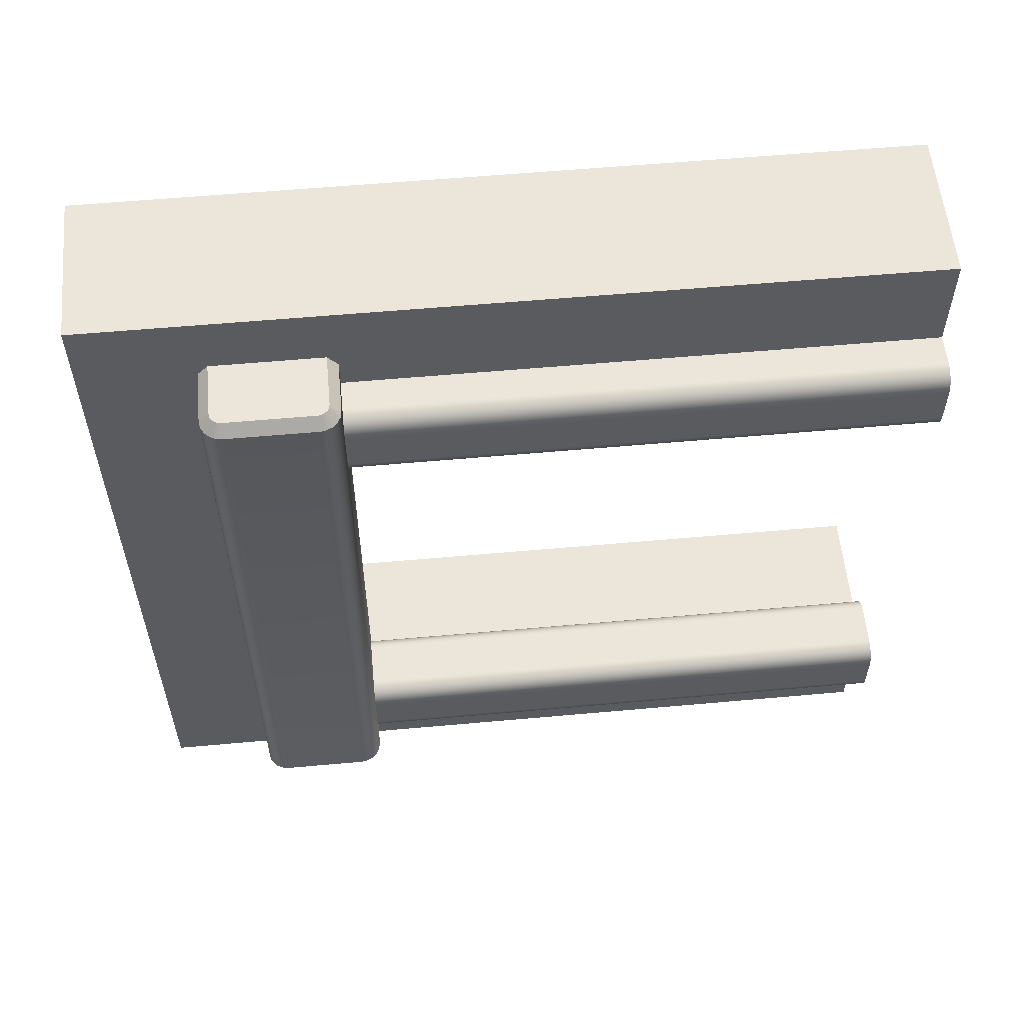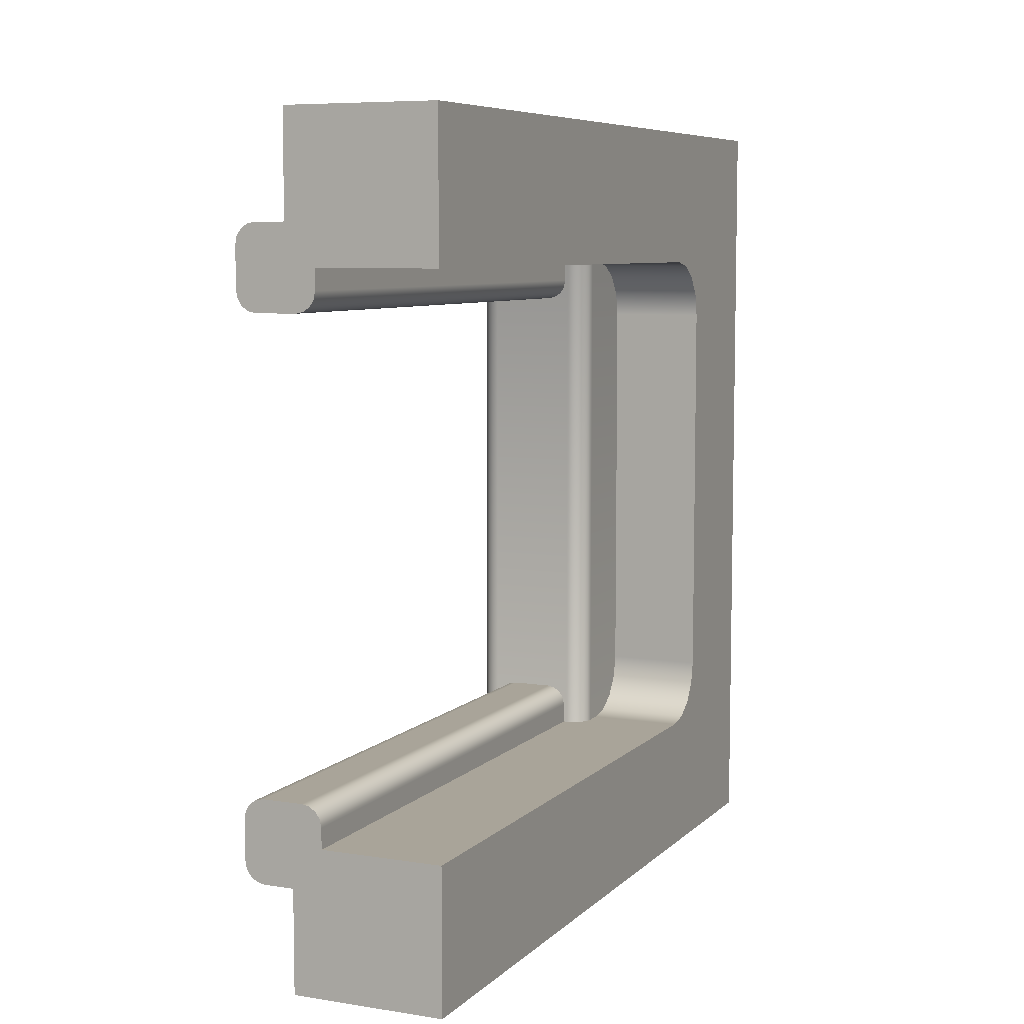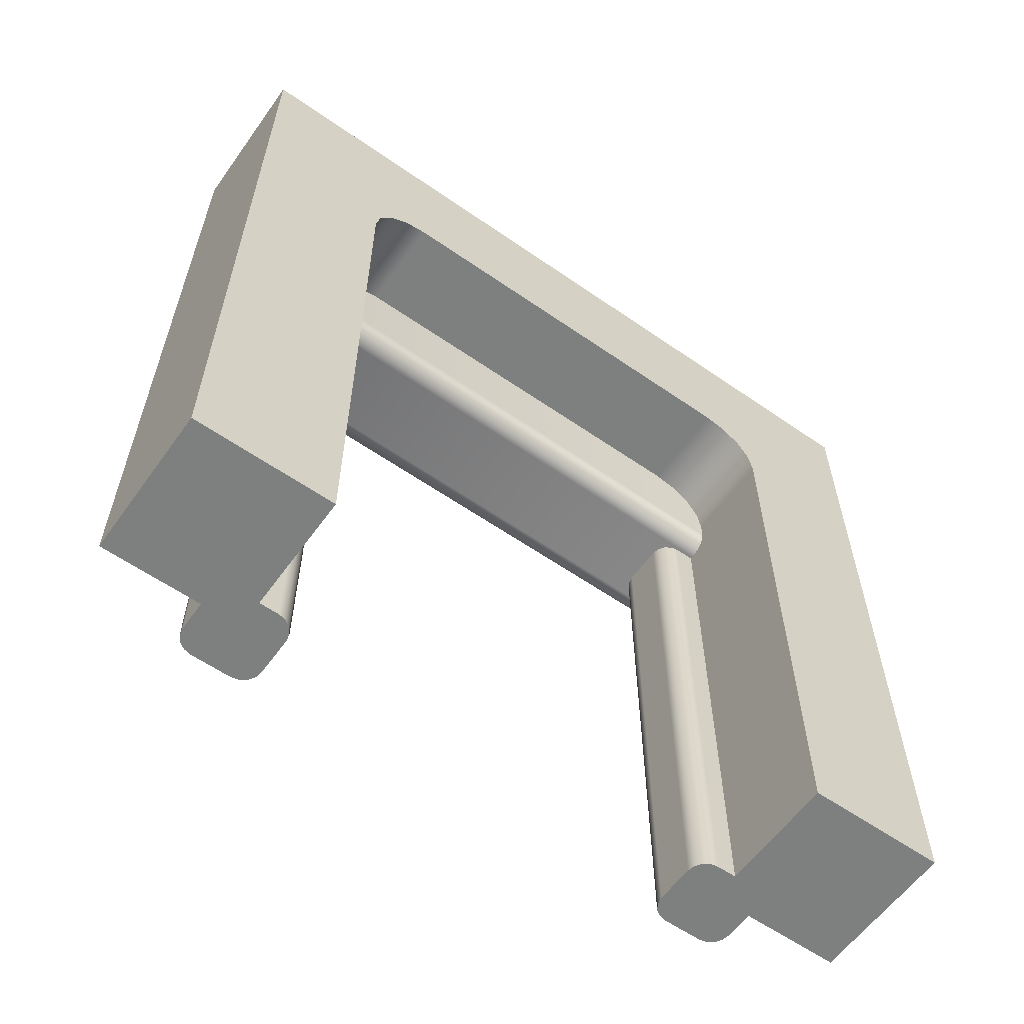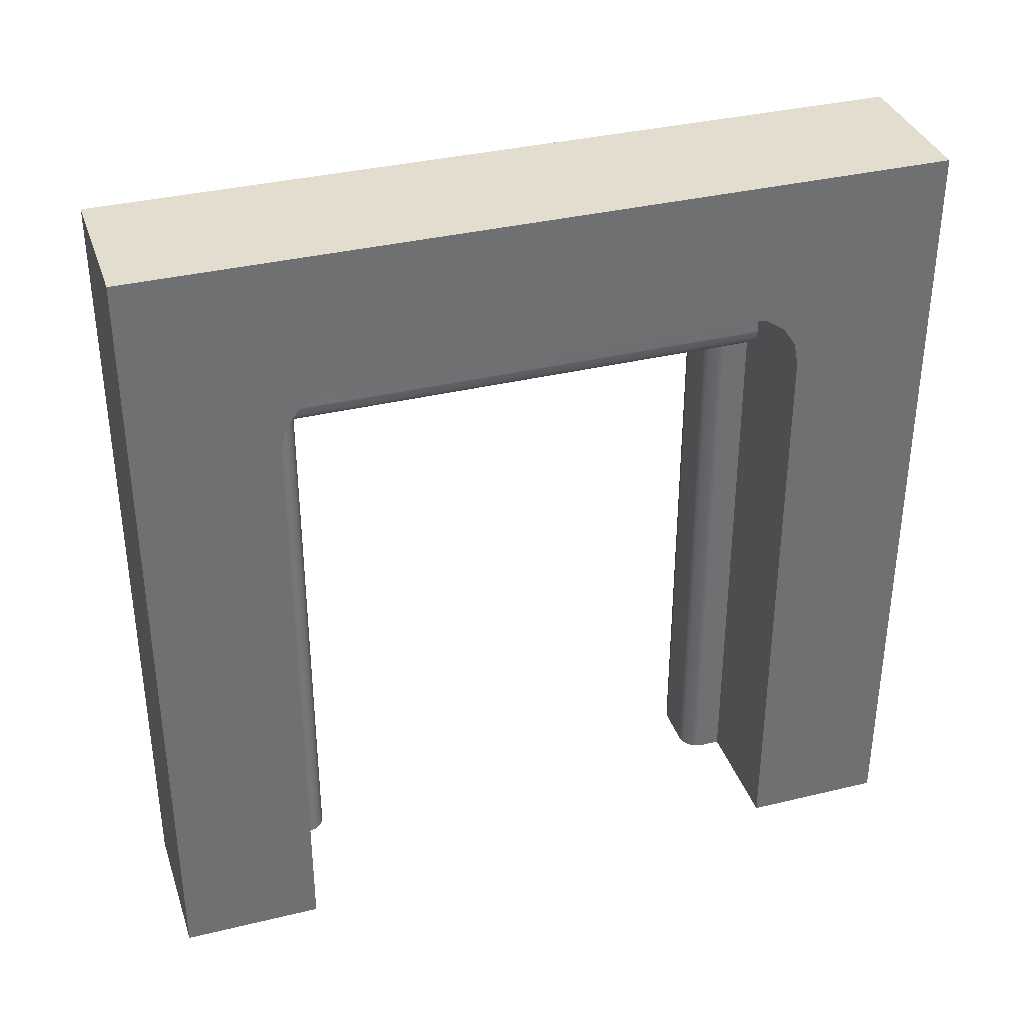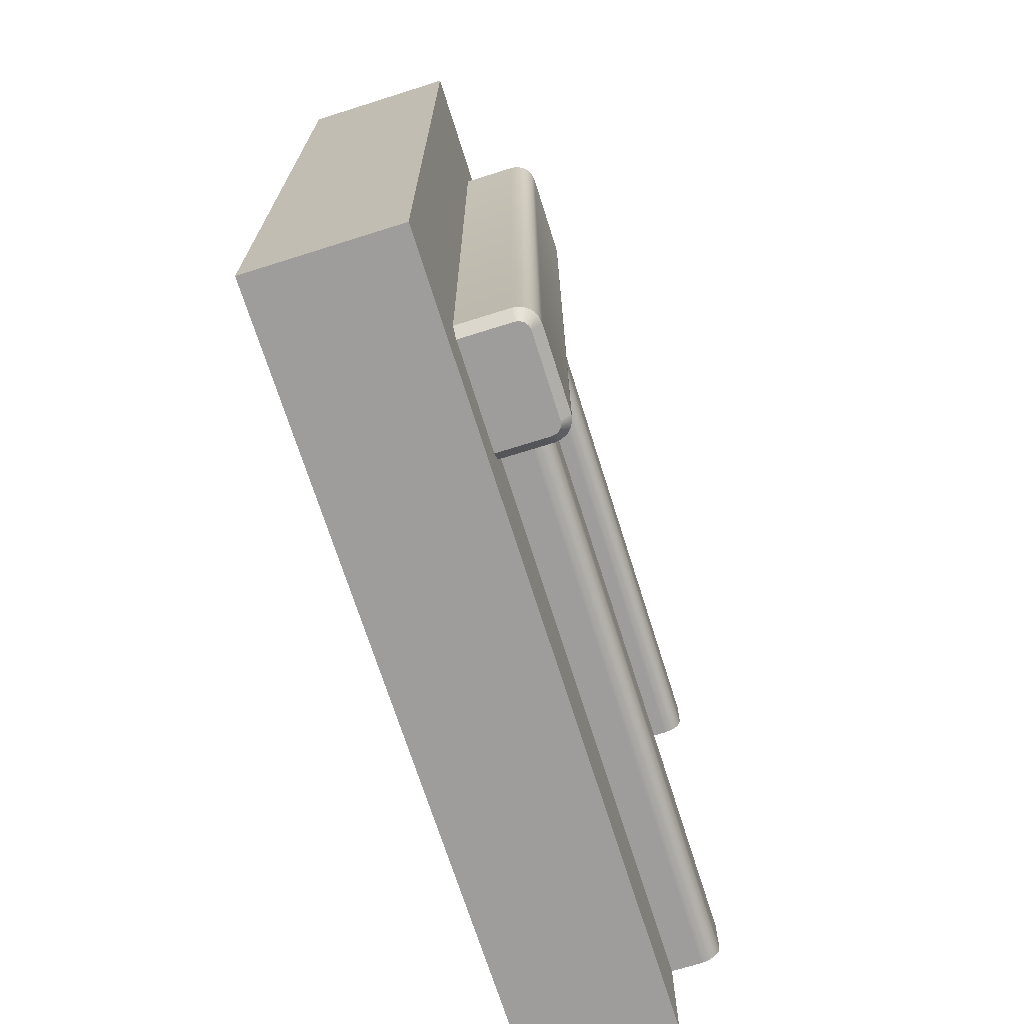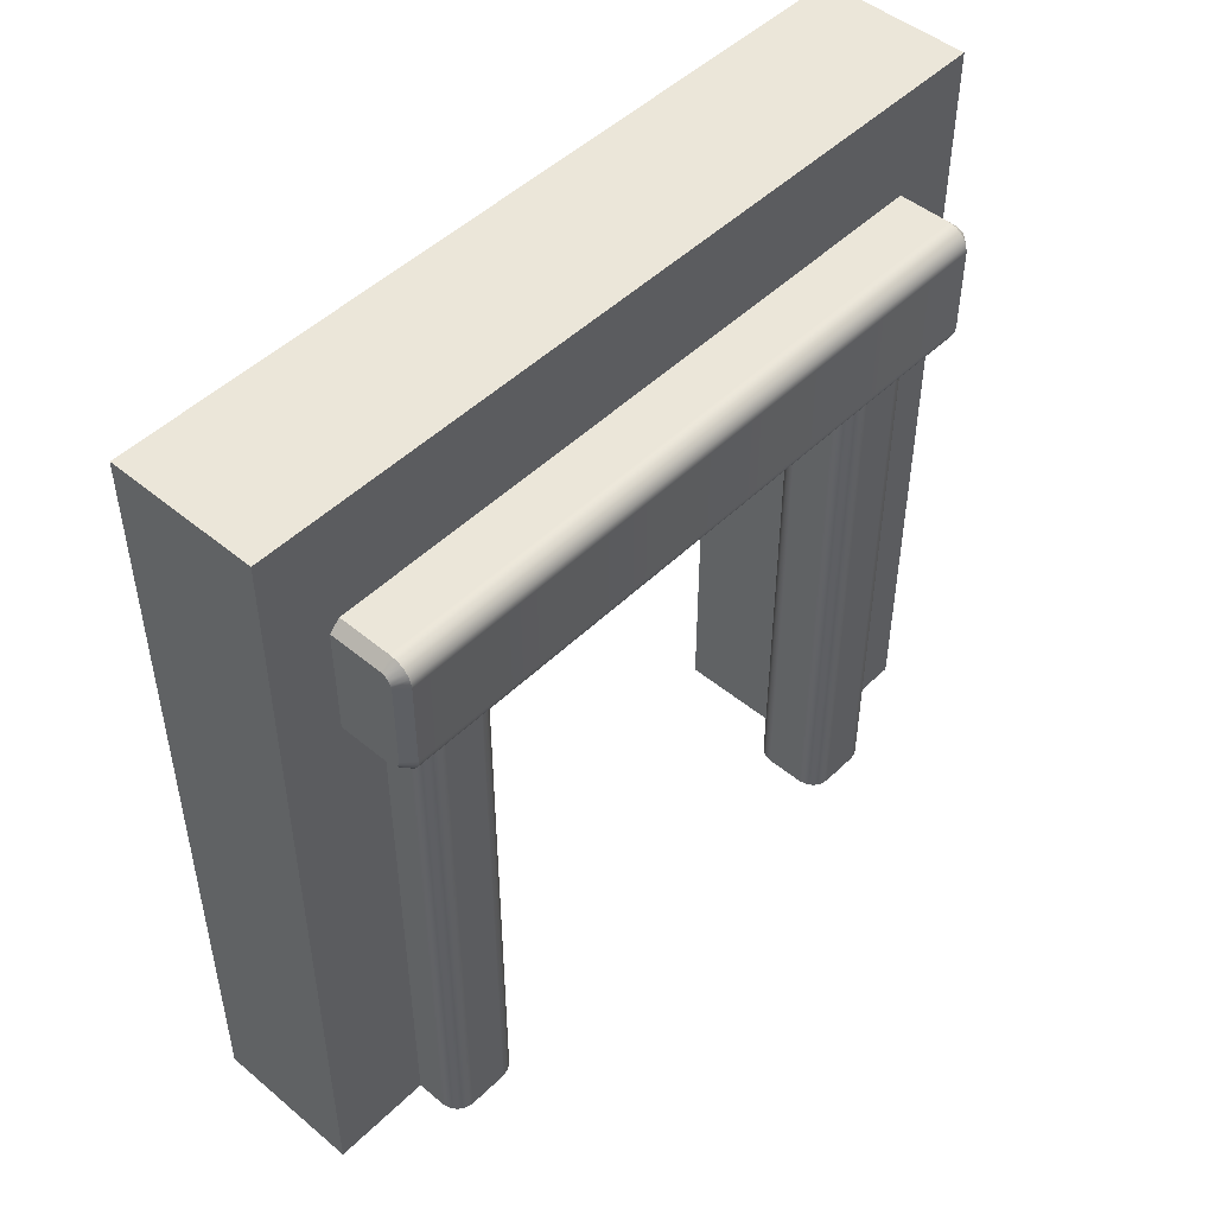
<metadata>
{"format":"obj","ext":"obj","renderer":"f3d","projection":"perspective","resolution":1024,"background":"white","views":[{"elev":57.0,"azim":-95.4,"up":"+Z"},{"elev":7.3,"azim":24.2,"up":"+Z"},{"elev":-59.6,"azim":54.5,"up":"+Y"},{"elev":35.6,"azim":72.3,"up":"+Y"},{"elev":-70.4,"azim":-162.5,"up":"+Z"},{"elev":48.3,"azim":-137.2,"up":"+Y"}]}
</metadata>
<code>
o Dirt_Wall
g Dirt_Wall
v 0.125 1.5 -1.15
v 0.125 0 -1.15
v 0.5 0 -1.15
v 0.5 1.5 -1.15
v 0.5 1.557 -1.139
v 0.125 1.557 -1.139
v 0.5 1.606 -1.106
v 0.125 1.606 -1.106
v 0.5 1.639 -1.057
v 0.125 1.639 -1.057
v 0.125 1.65 -1
v 0.5 1.65 -1
v 0.125 1.65 0
v 0.5 1.65 0
v 0.5 1.639 0.0574
v 0.125 1.639 0.0574
v 0.5 1.606 0.1061
v 0.125 1.606 0.1061
v 0.5 1.557 0.1386
v 0.125 1.557 0.1386
v 0.125 1.5 0.15
v 0.5 1.5 0.15
v 0.125 0 0.15
v 0.5 0 0.15
v 0.125 0 0.5
v 0.125 2 0.5
v 0.125 2 -1.5
v 0.125 0 -1.5
f 1 2 4
f 2 3 4
f 1 4 5
f 6 5 7
f 8 7 9
f 9 11 10
f 11 12 14
f 13 14 15
f 16 15 17
f 18 17 19
f 19 21 20
f 21 22 24
f 23 21 24
f 19 22 21
f 20 18 19
f 18 16 17
f 16 13 15
f 13 11 14
f 9 12 11
f 10 8 9
f 8 6 7
f 6 1 5
f 21 23 25
f 20 21 26
f 10 11 26
f 27 8 10
f 27 6 8
f 27 1 6
f 28 2 1
f 27 28 1
f 11 13 26
f 13 16 26
f 16 18 26
f 26 27 10
f 18 20 26
f 21 25 26
o Hidden
g Hidden
v 0.2 0 0.25
v 0.05 0 0.25
v 0 0 0.2
v 0 0 0.1
v 0.05 0 0.05
v 0.15 0 0.05
v 0.2 0 0.1
v 0.03087 0 0.2462
v 0.01464 0 0.2354
v 0.003806 0 0.2191
v 0.003806 0 0.08087
v 0.01464 0 0.06464
v 0.03087 0 0.05381
v 0.1691 0 0.05381
v 0.1854 0 0.06464
v 0.1962 0 0.08087
f 34 42 43
f 43 44 35
f 29 30 34
f 30 31 32
f 32 40 33
f 40 41 33
f 32 39 40
f 37 38 31
f 30 37 31
f 30 36 37
f 30 32 34
f 34 35 29
f 32 33 34
f 34 43 35
v 0.125 0 0.15
v 0.125 0 0.5
v 0.5 0 0.5
v 0.5 0 0.15
v 0.5 2 0.5
v 0.5 1.5 0.15
v 0.5 1.65 0
v 0.5 1.65 -1
v 0.5 1.5 -1.15
v 0.5 0 -1.15
v 0.5 0 -1.5
v 0.5 2 -1.5
v 0.5 1.557 0.1386
v 0.5 1.606 0.1061
v 0.5 1.639 0.0574
v 0.5 1.639 -1.057
v 0.5 1.606 -1.106
v 0.5 1.557 -1.139
v 0.125 2 -1.5
v 0.125 2 0.5
v 0.125 0 -1.5
v 0.125 0 -1.15
f 48 47 45
f 47 46 45
f 47 48 50
f 49 50 57
f 49 52 60
f 60 61 56
f 62 53 56
f 53 54 55
f 53 55 56
f 61 62 56
f 49 51 52
f 49 59 51
f 49 58 59
f 49 57 58
f 60 56 49
f 49 47 50
f 63 64 49
f 63 49 56
f 65 63 56
f 65 56 55
f 55 54 65
f 54 66 65
f 47 49 64
f 47 64 46
v 0 0 -1.2
v 0 0 -1.1
v 0.05 0 -1.05
v 0.15 0 -1.05
v 0.2 0 -1.1
v 0.2 0 -1.25
v 0.05 0 -1.25
v 0.1962 0 -1.081
v 0.1854 0 -1.065
v 0.1691 0 -1.054
v 0.03087 0 -1.054
v 0.01464 0 -1.065
v 0.003806 0 -1.081
v 0.003806 0 -1.219
v 0.01464 0 -1.235
v 0.03087 0 -1.246
f 78 79 68
f 73 71 68
f 71 70 69
f 75 76 70
f 71 75 70
f 71 74 75
f 73 72 71
f 67 81 73
f 67 80 81
f 81 82 73
f 71 69 68
f 68 67 73
f 69 78 68
f 69 77 78
o object1
g object1
v 0.003806 0 0.08087
v 0 0 0.1
v 0 1.65 0.1
v 0.003806 1.65 0.08087
v 0.01464 0 0.06464
v 0.01464 1.65 0.06464
v 0.03087 0 0.05381
v 0.03087 1.65 0.05381
v 0.05 1.65 0.05
v 0.05 0 0.05
v 0 1.65 0.2
v 0 0 0.2
v 0.03087 0 0.2462
v 0.05 0 0.25
v 0.05 1.65 0.25
v 0.03087 1.65 0.2462
v 0.01464 0 0.2354
v 0.01464 1.65 0.2354
v 0.003806 0 0.2191
v 0.003806 1.65 0.2191
v 0.2 1.65 0.25
v 0.2 0 0.25
v 0.2 1.65 0.1
v 0.2 0 0.1
v 0.1691 0 0.05381
v 0.15 0 0.05
v 0.15 1.65 0.05
v 0.1691 1.65 0.05381
v 0.1854 0 0.06464
v 0.1854 1.65 0.06464
v 0.1962 0 0.08087
v 0.1962 1.65 0.08087
f 83 84 85
f 94 93 85
f 102 94 101
f 99 100 102
f 95 98 100
f 96 97 98
f 96 103 97
f 96 104 103
f 95 96 98
f 99 95 100
f 101 99 102
f 102 93 94
f 84 94 85
f 87 83 86
f 89 87 88
f 91 92 89
f 91 108 92
f 108 109 110
f 107 110 112
f 111 112 114
f 114 106 113
f 103 104 106
f 105 103 106
f 114 105 106
f 113 111 114
f 111 107 112
f 107 108 110
f 91 109 108
f 90 91 89
f 89 88 90
f 87 86 88
f 83 85 86
f 114 112 110
f 105 114 109
f 109 97 103
f 85 93 97
f 93 102 98
f 102 100 98
f 91 90 85
f 90 88 86
f 90 86 85
f 93 98 97
f 109 85 97
f 109 91 85
f 103 105 109
f 114 110 109
o object2
g object2
v 0 0 -1.2
v 0 0 -1.1
v 0 1.65 -1.1
v 0 1.65 -1.2
v 0.003806 0 -1.219
v 0.003806 1.65 -1.219
v 0.01464 0 -1.235
v 0.01464 1.65 -1.235
v 0.03087 0 -1.246
v 0.03087 1.65 -1.246
v 0.05 1.65 -1.25
v 0.05 0 -1.25
v 0.2 1.65 -1.25
v 0.2 0 -1.25
v 0.2 1.65 -1.1
v 0.2 0 -1.1
v 0.1962 0 -1.081
v 0.1962 1.65 -1.081
v 0.1854 0 -1.065
v 0.1854 1.65 -1.065
v 0.1691 0 -1.054
v 0.1691 1.65 -1.054
v 0.15 1.65 -1.05
v 0.15 0 -1.05
v 0.05 0 -1.05
v 0.05 1.65 -1.05
v 0.003806 1.65 -1.081
v 0.01464 1.65 -1.065
v 0.03087 1.65 -1.054
v 0.03087 0 -1.054
v 0.01464 0 -1.065
v 0.003806 0 -1.081
f 115 116 118
f 119 118 120
f 121 120 122
f 123 122 124
f 125 126 123
f 125 128 126
f 125 127 128
f 124 125 123
f 123 121 122
f 121 119 120
f 141 116 146
f 145 142 141
f 144 143 142
f 139 140 143
f 137 140 138
f 137 138 135
f 135 134 136
f 133 132 134
f 131 129 132
f 128 127 129
f 130 128 129
f 131 130 129
f 133 131 132
f 135 133 134
f 136 137 135
f 140 139 138
f 144 139 143
f 145 144 142
f 146 145 141
f 141 117 116
f 116 117 118
f 119 115 118
f 141 142 143
f 117 143 140
f 140 137 129
f 129 127 125
f 125 124 118
f 124 120 118
f 124 122 120
f 137 132 129
f 136 134 132
f 137 136 132
f 117 129 125
f 117 140 129
f 125 118 117
f 117 141 143
o object3
g object3
v -0.01532 1.431 -1.35
v -0.006639 1.43 -1.35
v -0.006639 1.405 -1.321
v -0.02305 1.408 -1.321
v -0.03766 1.415 -1.321
v -0.02354 1.435 -1.35
v -0.04971 1.427 -1.321
v -0.02959 1.441 -1.35
v -0.05718 1.441 -1.322
v -0.03373 1.449 -1.35
v -0.05929 1.449 -1.322
v -0.03484 1.454 -1.35
v -0.06014 1.458 -1.323
v -0.03523 1.458 -1.35
v -0.02298 1.408 -1.321
v -0.03787 1.415 -1.321
v -0.04967 1.427 -1.321
v -0.05725 1.442 -1.322
v -0.06014 1.671 -1.323
v -0.03523 1.671 -1.35
v -0.0329 1.681 -1.35
v -0.05587 1.691 -1.323
v -0.04449 1.708 -1.323
v -0.02686 1.691 -1.35
v -0.02712 1.72 -1.323
v -0.01764 1.697 -1.35
v -0.00682 1.724 -1.324
v -0.00682 1.699 -1.35
v -0.05734 1.687 -1.323
v -0.04982 1.702 -1.323
v -0.03807 1.714 -1.323
v -0.02318 1.721 -1.324
v 0.2591 1.724 -1.324
v 0.2352 1.699 -1.35
v 0.2352 1.458 -1.35
v 0.2601 1.724 -1.323
v 0.2601 1.458 -1.323
v 0.2337 1.449 -1.35
v 0.2572 1.441 -1.322
v 0.2497 1.427 -1.321
v 0.2296 1.441 -1.35
v 0.2377 1.415 -1.321
v 0.2235 1.435 -1.35
v 0.2231 1.408 -1.321
v 0.2153 1.431 -1.35
v 0.2066 1.405 -1.321
v 0.2066 1.43 -1.35
v 0.2573 1.442 -1.322
v 0.2497 1.427 -1.321
v 0.2379 1.415 -1.321
v 0.223 1.408 -1.321
v 0.2601 1.458 0.3228
v 0.2573 1.442 0.3218
v 0.2497 1.427 0.3211
v 0.2379 1.415 0.3206
v 0.223 1.408 0.3205
v 0.2066 1.405 0.3208
v 0.2572 1.441 0.3218
v 0.2497 1.427 0.3211
v 0.2377 1.415 0.3206
v 0.2231 1.408 0.3205
v -0.006639 1.405 0.3208
v -0.006639 1.43 0.35
v 0.2066 1.43 0.35
v -0.02305 1.408 0.3205
v -0.01532 1.431 0.35
v -0.02354 1.435 0.35
v -0.03766 1.415 0.3206
v -0.02959 1.441 0.35
v -0.04971 1.427 0.3211
v -0.03373 1.449 0.35
v -0.05718 1.441 0.3218
v -0.03484 1.454 0.35
v -0.05929 1.449 0.3223
v -0.03523 1.458 0.35
v -0.06014 1.458 0.3228
v -0.02298 1.408 0.3205
v -0.04967 1.427 0.3211
v -0.03787 1.415 0.3206
v -0.05725 1.442 0.3218
v -0.03523 1.671 0.35
v -0.06014 1.671 0.3228
v -0.05587 1.691 0.3229
v -0.0329 1.681 0.35
v -0.02686 1.691 0.35
v -0.04449 1.708 0.3231
v -0.01764 1.697 0.35
v -0.02712 1.72 0.3234
v -0.00682 1.699 0.35
v -0.00682 1.724 0.3239
v -0.05734 1.687 0.3228
v -0.04982 1.702 0.3229
v -0.03807 1.714 0.3232
v -0.02318 1.721 0.3235
v 0.2352 1.699 0.35
v 0.2591 1.724 0.3239
v 0.2601 1.724 0.3228
v 0.2352 1.458 0.35
v 0.2153 1.431 0.35
v 0.2235 1.435 0.35
v 0.2296 1.441 0.35
v 0.2337 1.449 0.35
f 147 148 149
f 148 193 192
f 197 192 191
f 190 191 189
f 186 195 189
f 185 186 187
f 185 187 184
f 184 183 194
f 180 182 183
f 180 179 182
f 183 181 180
f 184 181 183
f 184 194 185
f 195 196 189
f 196 188 189
f 189 187 186
f 188 190 189
f 190 197 191
f 192 193 191
f 149 148 192
f 150 152 147
f 163 153 152
f 153 155 154
f 156 155 164
f 164 157 158
f 159 160 158
f 166 160 159
f 166 175 168
f 168 176 167
f 176 170 167
f 172 170 177
f 171 178 172
f 178 173 172
f 180 174 173
f 179 180 173
f 173 174 172
f 177 171 172
f 170 169 177
f 176 169 170
f 166 165 175
f 168 167 166
f 165 166 159
f 157 159 158
f 164 158 156
f 155 156 154
f 152 162 163
f 152 151 162
f 153 154 152
f 150 151 152
f 147 161 150
f 147 149 161
f 194 183 199
f 182 198 183
f 182 243 198
f 183 198 199
f 185 194 204
f 204 205 186
f 200 195 186
f 201 196 195
f 188 196 206
f 206 207 190
f 202 197 190
f 202 192 197
f 192 208 149
f 161 149 223
f 150 161 211
f 151 150 214
f 214 225 162
f 163 225 224
f 153 224 216
f 155 216 218
f 218 226 155
f 157 226 220
f 220 222 159
f 222 228 165
f 175 165 237
f 168 175 229
f 176 229 238
f 169 238 232
f 177 169 239
f 171 239 234
f 234 240 178
f 240 173 178
f 182 173 236
f 236 242 243
f 236 243 182
f 182 179 173
f 240 236 173
f 234 178 171
f 171 177 239
f 169 232 239
f 169 176 238
f 176 168 229
f 175 237 229
f 165 228 237
f 159 222 165
f 159 157 220
f 157 164 226
f 226 164 155
f 155 153 216
f 153 163 224
f 163 162 225
f 214 162 151
f 150 211 214
f 161 223 211
f 149 208 223
f 192 203 208
f 202 203 192
f 207 202 190
f 206 190 188
f 196 201 206
f 200 201 195
f 205 200 186
f 204 186 185
f 194 199 204
f 209 208 203
f 245 203 202
f 245 202 207
f 246 207 206
f 246 200 205
f 247 205 204
f 204 199 248
f 198 244 248
f 198 243 241
f 243 242 241
f 241 244 198
f 199 198 248
f 248 247 204
f 246 201 200
f 246 206 201
f 205 247 246
f 246 245 207
f 245 210 203
f 223 208 212
f 212 213 211
f 213 216 224
f 215 218 216
f 226 218 217
f 217 219 226
f 219 222 220
f 227 222 221
f 229 237 227
f 230 238 229
f 231 232 238
f 239 231 233
f 233 240 234
f 233 236 240
f 241 236 235
f 241 242 236
f 233 235 236
f 233 234 239
f 239 232 231
f 230 231 238
f 237 228 227
f 227 230 229
f 227 228 222
f 219 221 222
f 219 220 226
f 215 217 218
f 224 225 213
f 225 214 213
f 213 215 216
f 213 214 211
f 211 223 212
f 208 209 212
f 209 203 210
f 233 231 230
f 235 233 227
f 244 235 221
f 221 212 209
f 215 213 212
f 221 215 212
f 221 217 215
f 221 219 217
f 221 209 244
f 209 210 244
f 210 245 244
f 245 246 247
f 245 247 244
f 247 248 244
f 235 227 221
f 244 241 235
f 233 230 227
f 167 170 172
f 166 172 174
f 160 174 181
f 181 193 148
f 181 191 193
f 187 189 191
f 181 187 191
f 181 184 187
f 181 148 160
f 148 147 160
f 147 152 154
f 147 154 160
f 154 156 160
f 156 158 160
f 174 180 181
f 160 166 174
f 166 167 172

</code>
